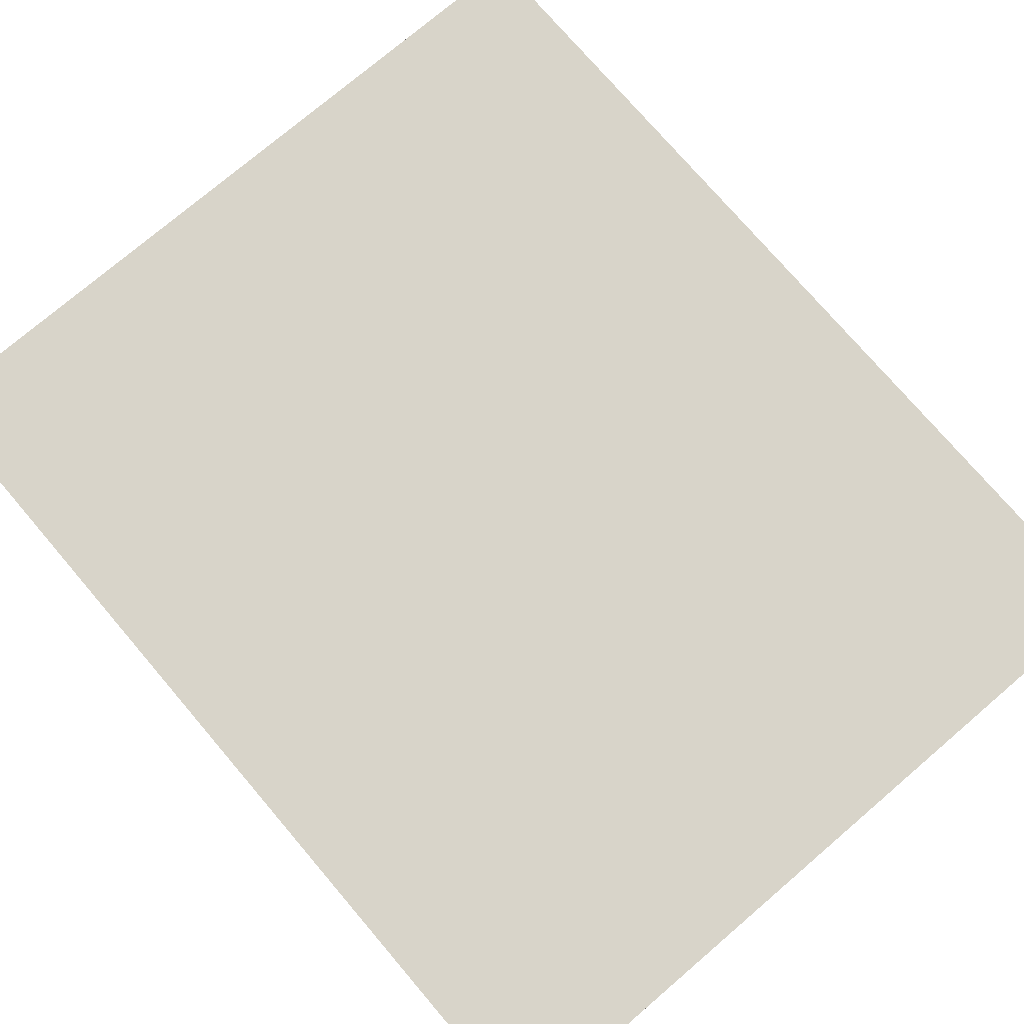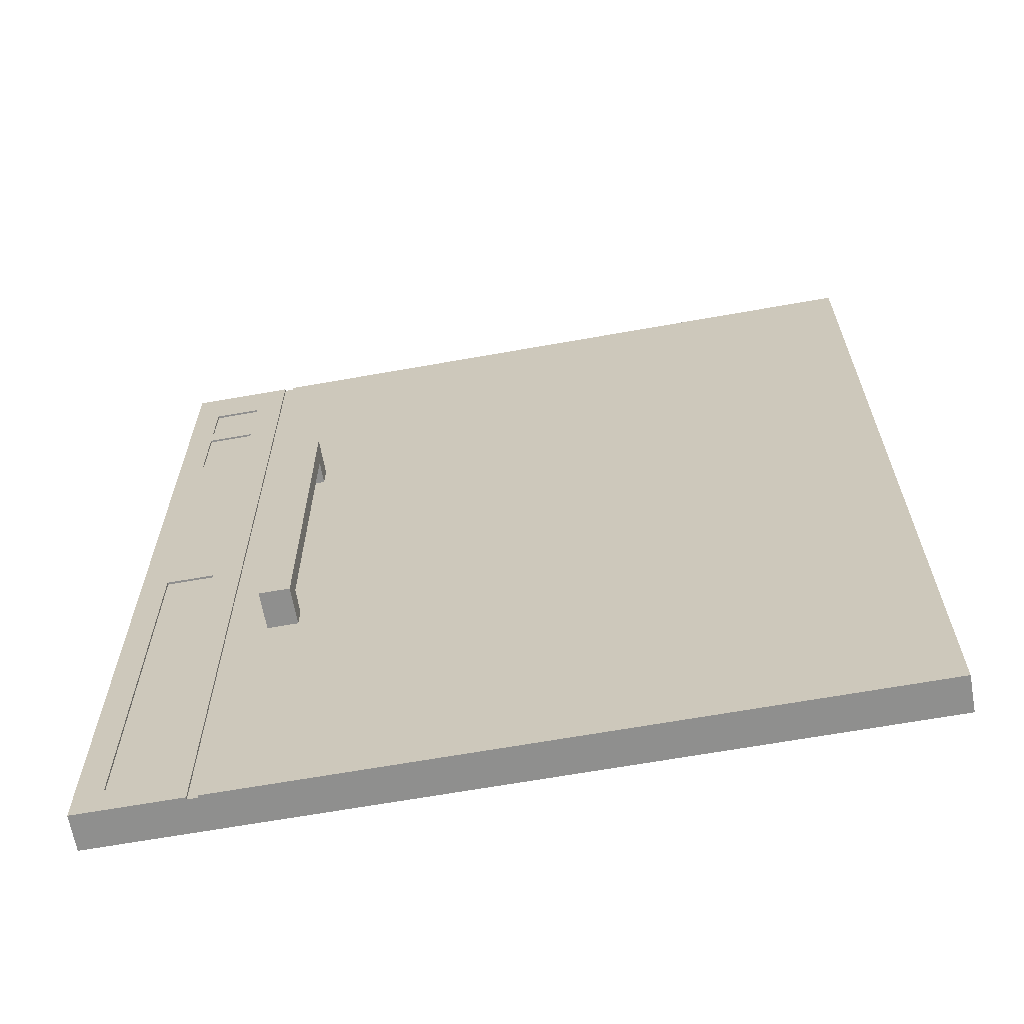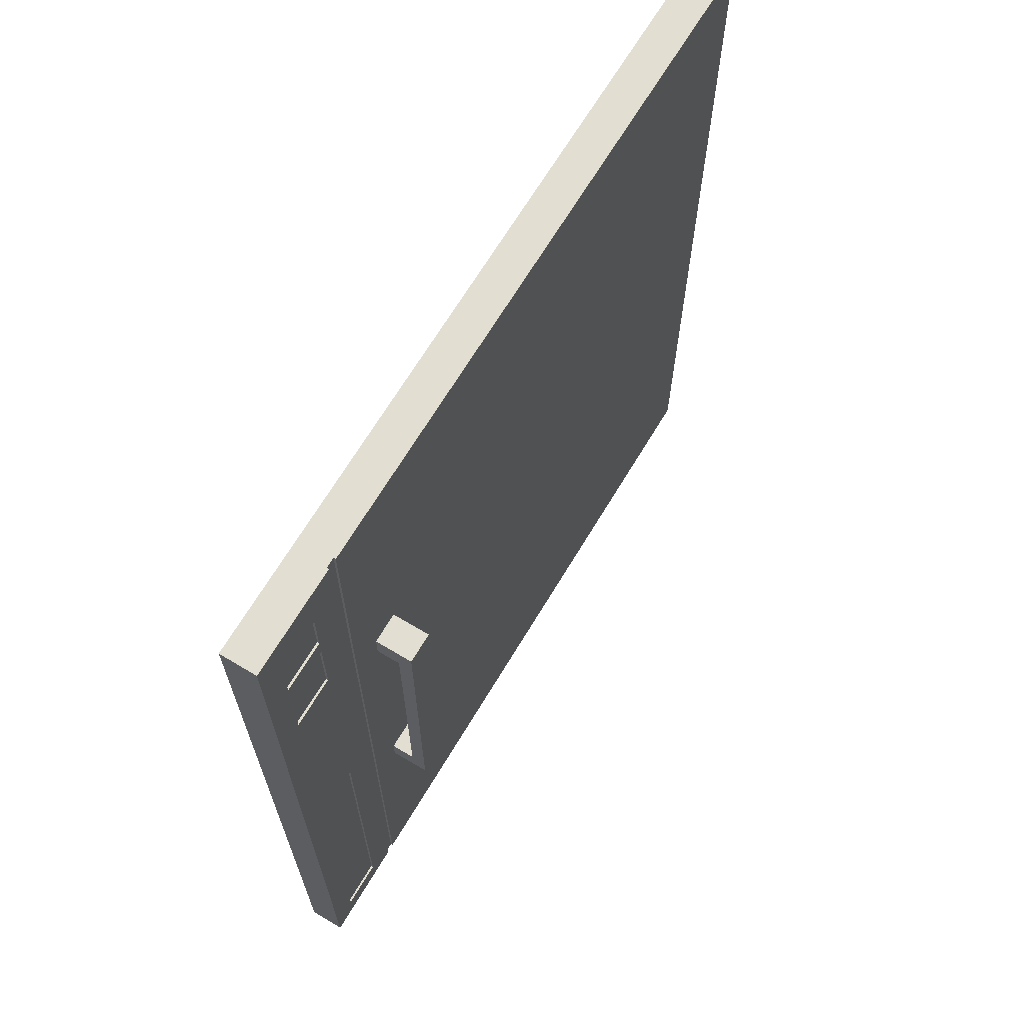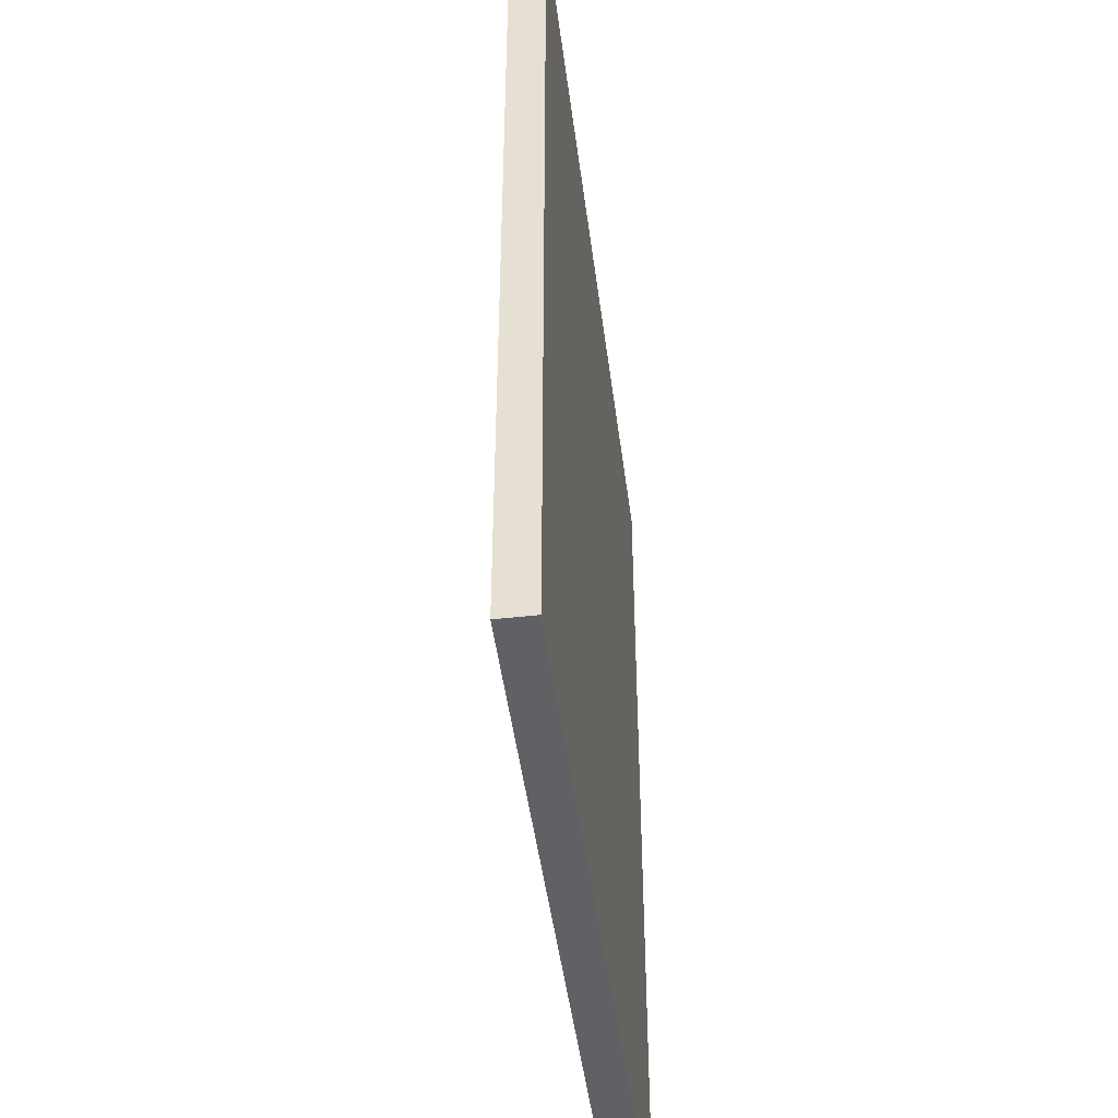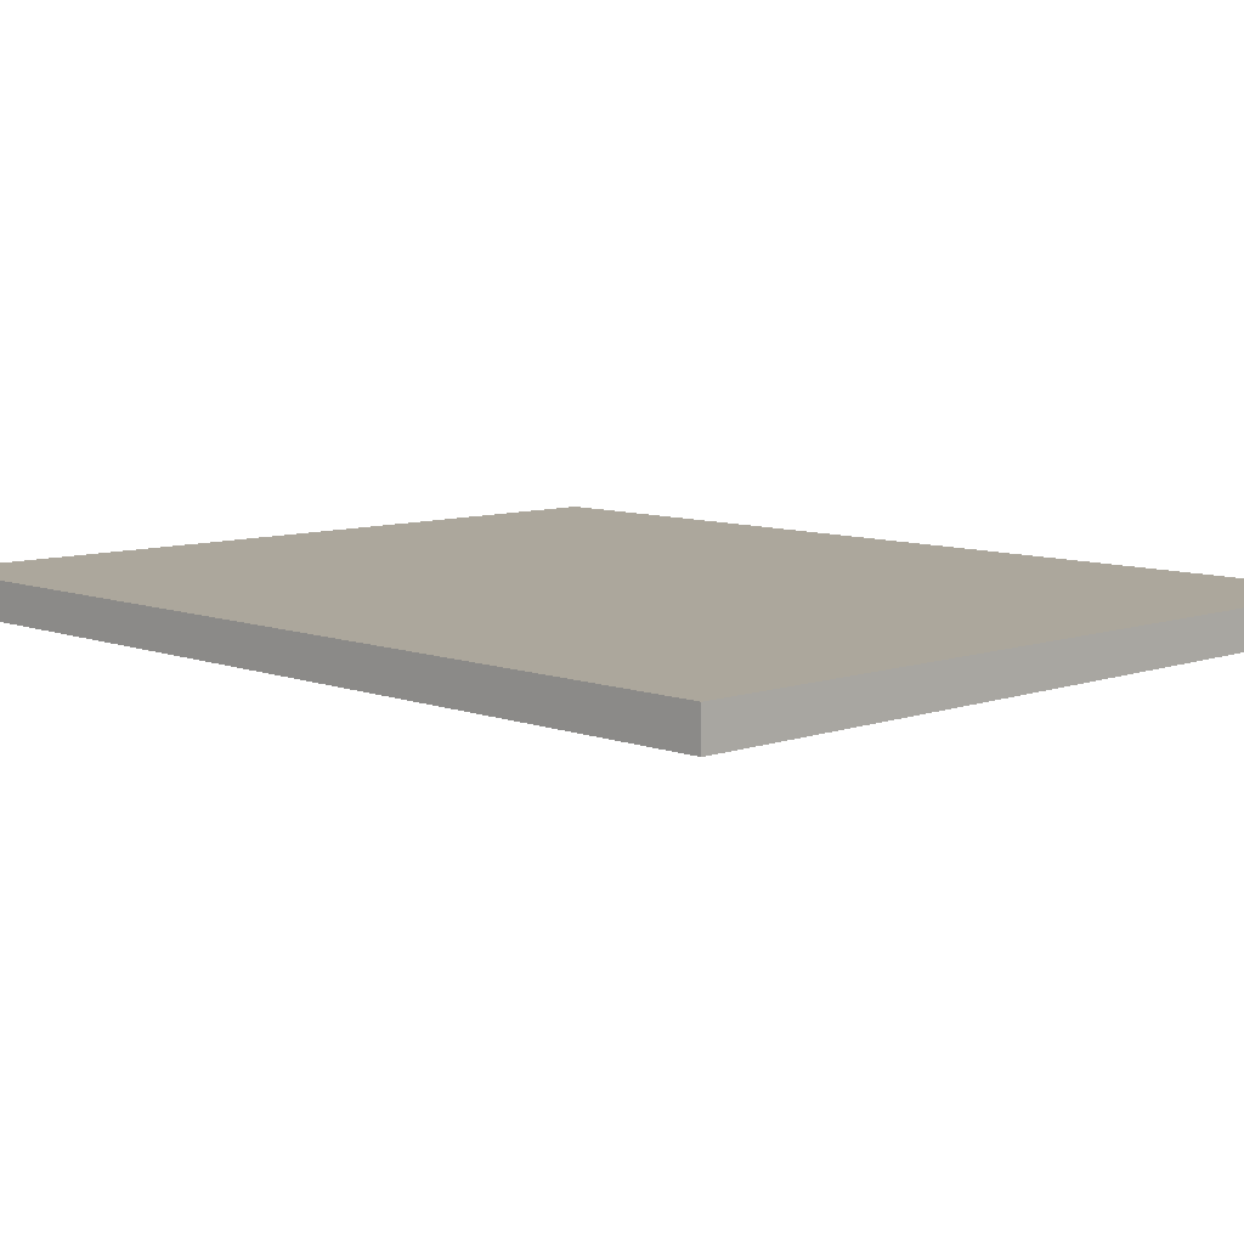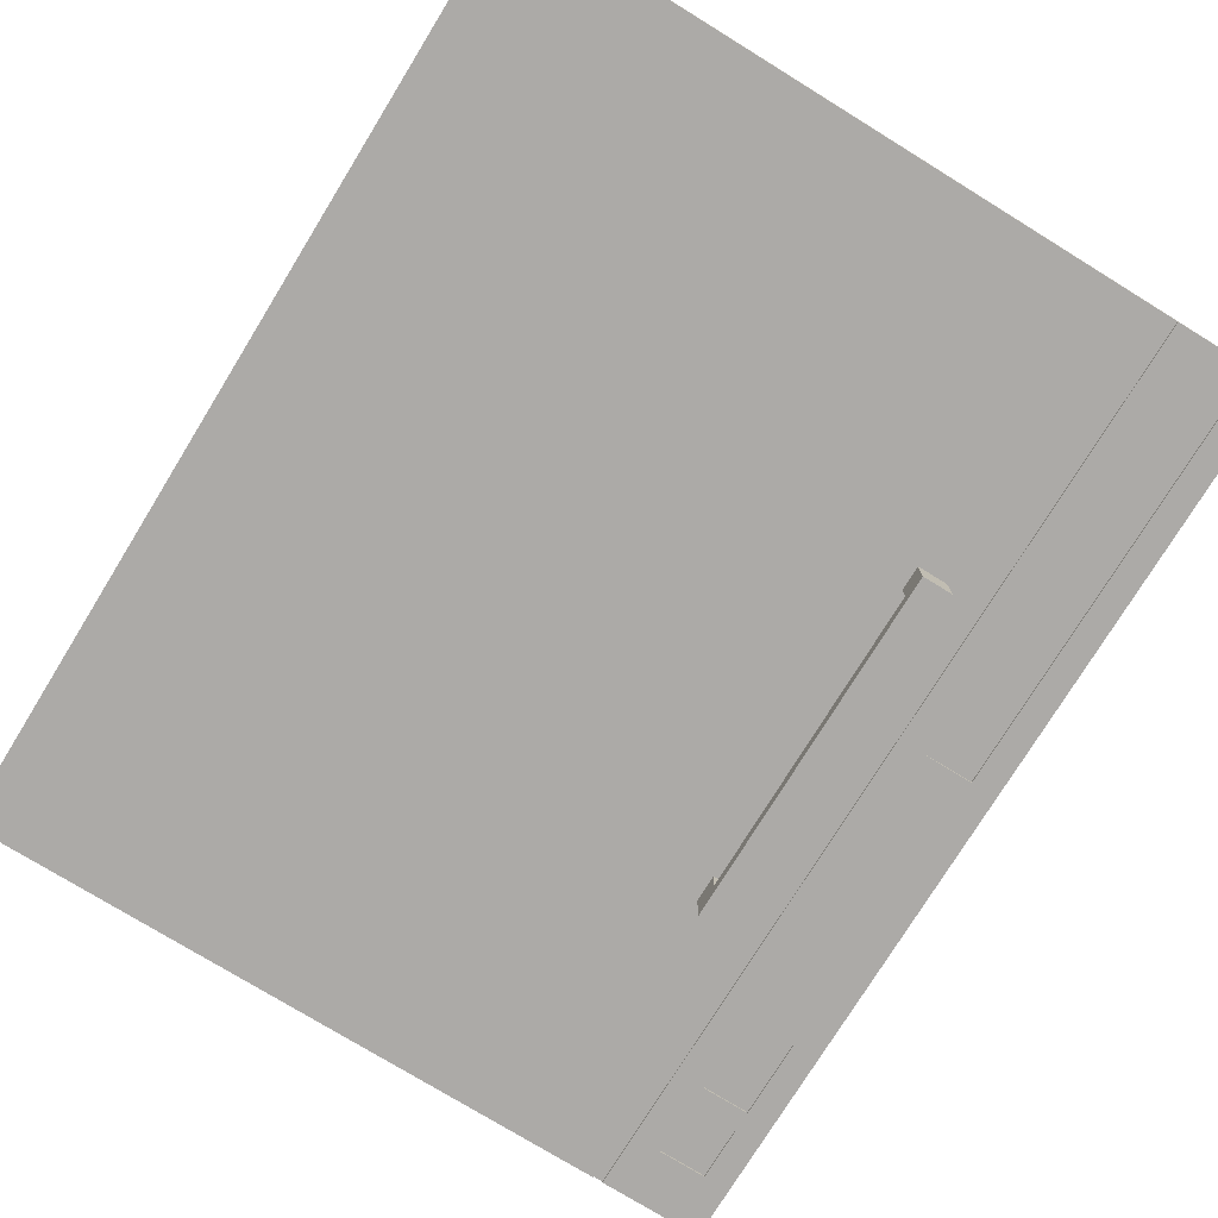
<metadata>
{"format":"obj","ext":"obj","renderer":"f3d","projection":"perspective","resolution":1024,"background":"white","views":[{"elev":75.6,"azim":139.5,"up":"+Z"},{"elev":-65.3,"azim":-169.8,"up":"+Y"},{"elev":67.8,"azim":121.0,"up":"+Y"},{"elev":-46.8,"azim":-82.7,"up":"+Y"},{"elev":8.3,"azim":-44.2,"up":"+Z"},{"elev":-76.0,"azim":-31.6,"up":"+Z"}]}
</metadata>
<code>
g Part 27
v 0.03284 0.0186 0.001803
v 0.03284 0.0186 0.003073
v 0.03284 -0.01464 0.003073
v 0.03284 -0.01464 0.001803
v 0.005528 -0.01464 0.003073
v 0.005528 0.0186 0.003073
v 0.005528 -0.01464 0.001803
v 0.005528 0.0186 0.001803
v 0.02915 0.0186 0.00188
v 0.0288 0.0186 0.00188
v 0.02915 0.0186 0.001803
v 0.0288 0.0186 0.001803
v 0.0288 -0.01464 0.00188
v 0.0288 -0.01464 0.001803
v 0.02915 -0.01464 0.00188
v 0.02915 -0.01464 0.001803
v 0.02769 0.008677 0.001803
v 0.02661 0.008677 0.001803
v 0.02769 -0.00329 0.001803
v 0.02769 0.007709 0.001803
v 0.02661 0.007709 0.001803
v 0.02769 -0.004173 0.001803
v 0.02661 -0.004173 0.001803
v 0.02661 -0.00329 0.001803
v 0.02769 -0.004173 0.0004572
v 0.02661 -0.004173 0.0004572
v 0.02769 0.008677 0.0004572
v 0.02661 0.008677 0.0004572
v 0.02769 -0.00329 0.0009748
v 0.02769 0.007709 0.0009748
v 0.02661 0.007709 0.0009748
v 0.02661 -0.00329 0.0009748
v 0.03189 0.01667 0.001803
v 0.0302 0.01667 0.001803
v 0.03189 0.01403 0.001803
v 0.03189 0.01477 0.001803
v 0.0302 0.01477 0.001803
v 0.0302 0.01403 0.001803
v 0.03189 0.0008067 0.001803
v 0.03189 0.01128 0.001803
v 0.0302 0.01128 0.001803
v 0.0302 0.0008067 0.001803
v 0.03189 -0.01347 0.001803
v 0.0302 -0.01347 0.001803
v 0.03189 0.01667 0.00188
v 0.03189 0.01477 0.00188
v 0.0302 0.01477 0.00188
v 0.0302 0.01667 0.00188
v 0.03189 0.01403 0.00188
v 0.03189 0.01128 0.00188
v 0.0302 0.01128 0.00188
v 0.0302 0.01403 0.00188
v 0.03189 0.0008067 0.00188
v 0.03189 -0.01347 0.00188
v 0.0302 -0.01347 0.00188
v 0.0302 0.0008067 0.00188
o mesh0
f 1 2 3
f 3 4 1
o mesh1
f 5 3 2
f 2 6 5
o mesh2
f 7 5 6
f 6 8 7
o mesh3
f 2 9 10
f 1 11 9
f 8 6 10
f 9 2 1
f 10 6 2
f 10 12 8
o mesh4
f 3 5 13
f 7 14 13
f 4 3 15
f 13 5 7
f 13 15 3
f 15 16 4
o mesh5
f 13 14 12
f 12 10 13
o mesh6
f 9 11 16
f 16 15 9
o mesh7
f 9 15 13
f 13 10 9
o mesh8
f 12 17 18
f 12 19 20
f 20 17 12
f 21 20 19
f 14 22 19
f 14 7 23
f 19 24 21
f 8 18 21
f 23 22 14
f 7 8 24
f 21 24 8
f 24 23 7
f 19 12 14
f 18 8 12
o mesh9
f 25 22 23
f 23 26 25
o mesh10
f 27 28 18
f 18 17 27
o mesh11
f 28 27 25
f 25 26 28
o mesh12
f 22 25 29
f 25 27 30
f 30 29 25
f 17 20 30
f 30 27 17
f 29 19 22
o mesh13
f 18 28 31
f 26 32 31
f 31 28 26
f 23 24 32
f 32 26 23
f 31 21 18
o mesh14
f 19 29 32
f 32 24 19
o mesh15
f 31 32 29
f 29 30 31
o mesh16
f 20 21 31
f 31 30 20
o mesh17
f 1 33 34
f 1 35 36
f 36 33 1
f 37 36 35
f 35 38 37
f 11 34 37
f 37 38 11
f 1 39 40
f 40 35 1
f 41 40 39
f 39 42 41
f 11 38 41
f 41 42 11
f 4 43 39
f 4 16 44
f 16 11 42
f 39 1 4
f 42 44 16
f 44 43 4
f 34 11 1
o mesh18
f 45 33 36
f 36 46 45
o mesh19
f 46 36 37
f 37 47 46
o mesh20
f 47 37 34
f 34 48 47
o mesh21
f 48 34 33
f 33 45 48
o mesh22
f 48 45 46
f 46 47 48
o mesh23
f 49 35 40
f 40 50 49
o mesh24
f 50 40 41
f 41 51 50
o mesh25
f 51 41 38
f 38 52 51
o mesh26
f 52 38 35
f 35 49 52
o mesh27
f 52 49 50
f 50 51 52
o mesh28
f 53 39 43
f 43 54 53
o mesh29
f 54 43 44
f 44 55 54
o mesh30
f 55 44 42
f 42 56 55
o mesh31
f 56 42 39
f 39 53 56
o mesh32
f 56 53 54
f 54 55 56

</code>
